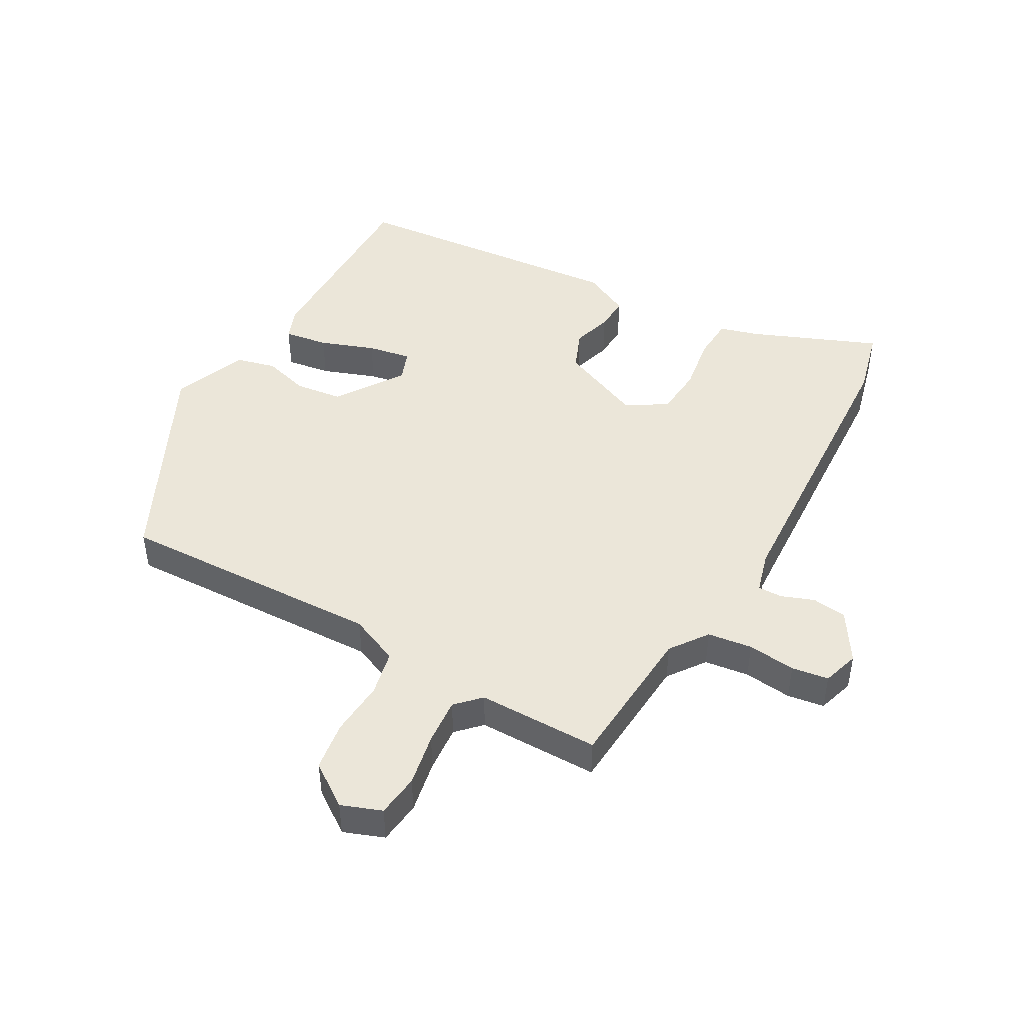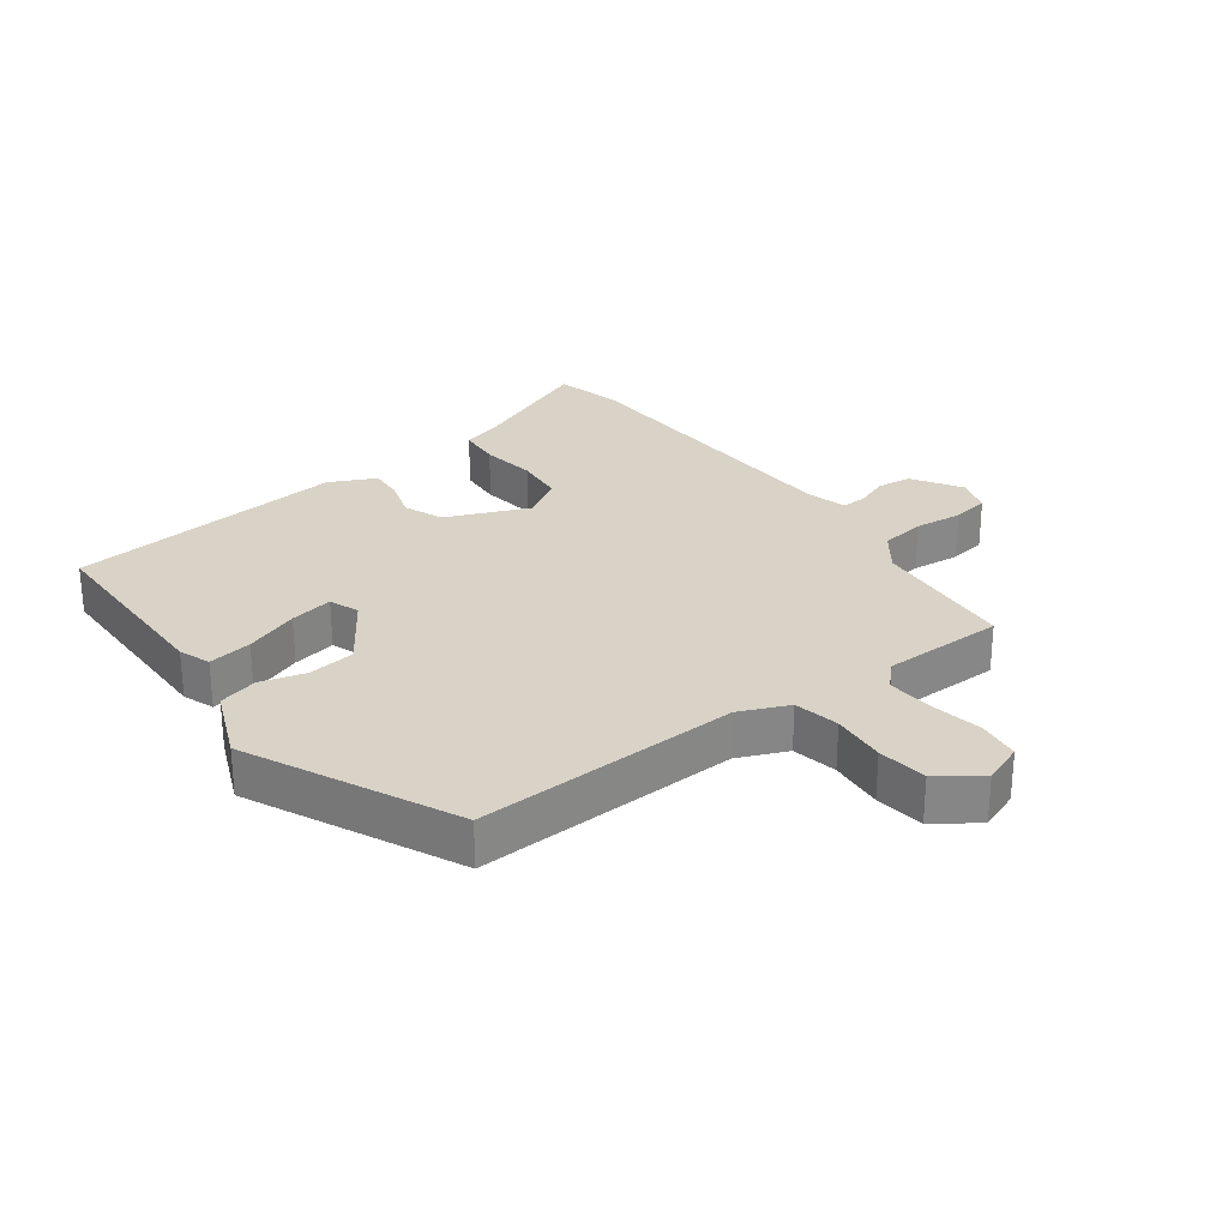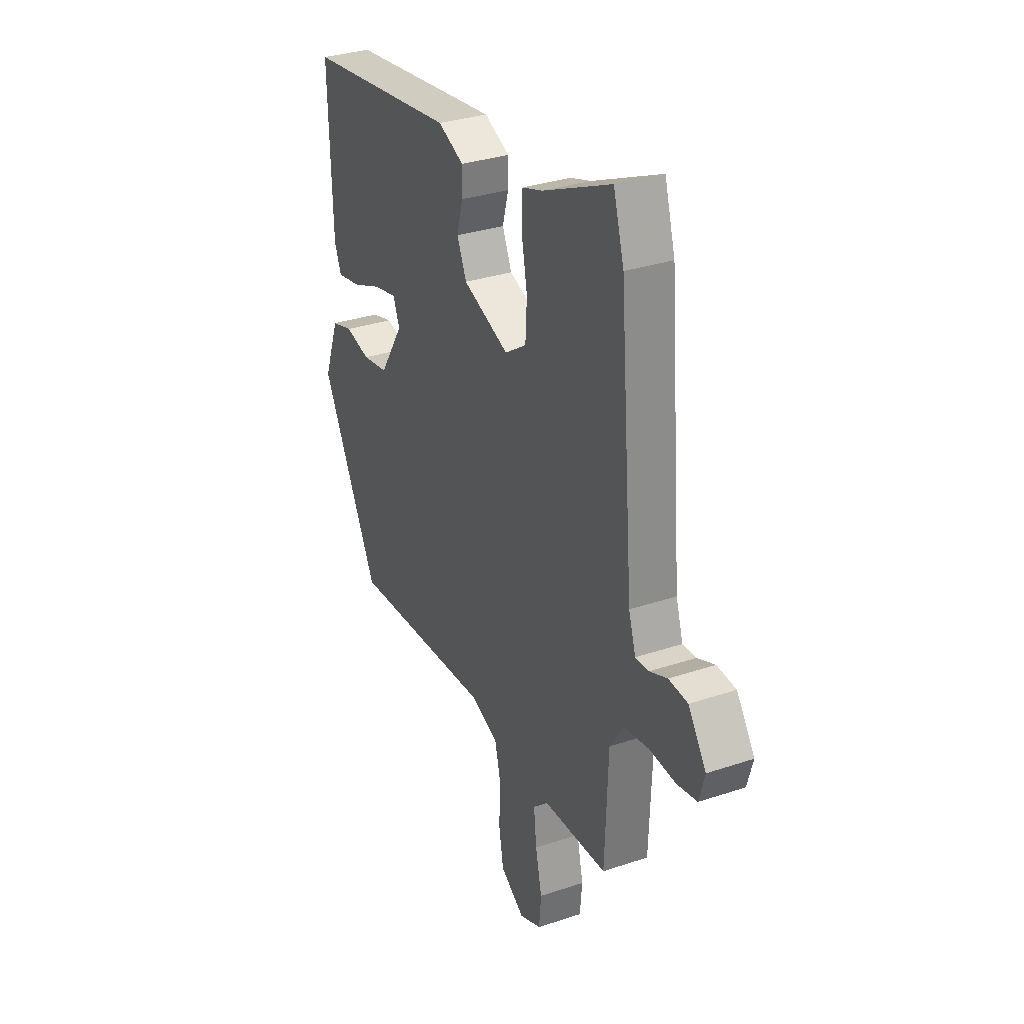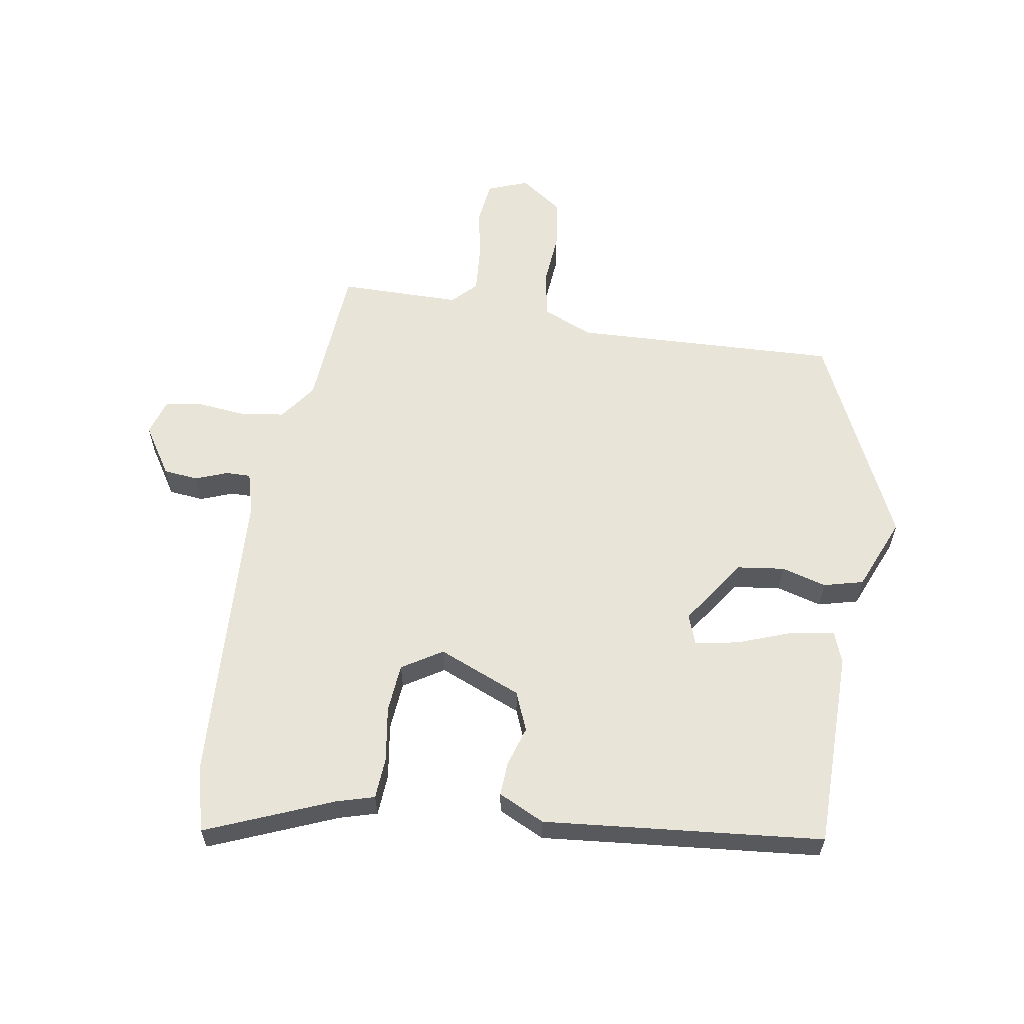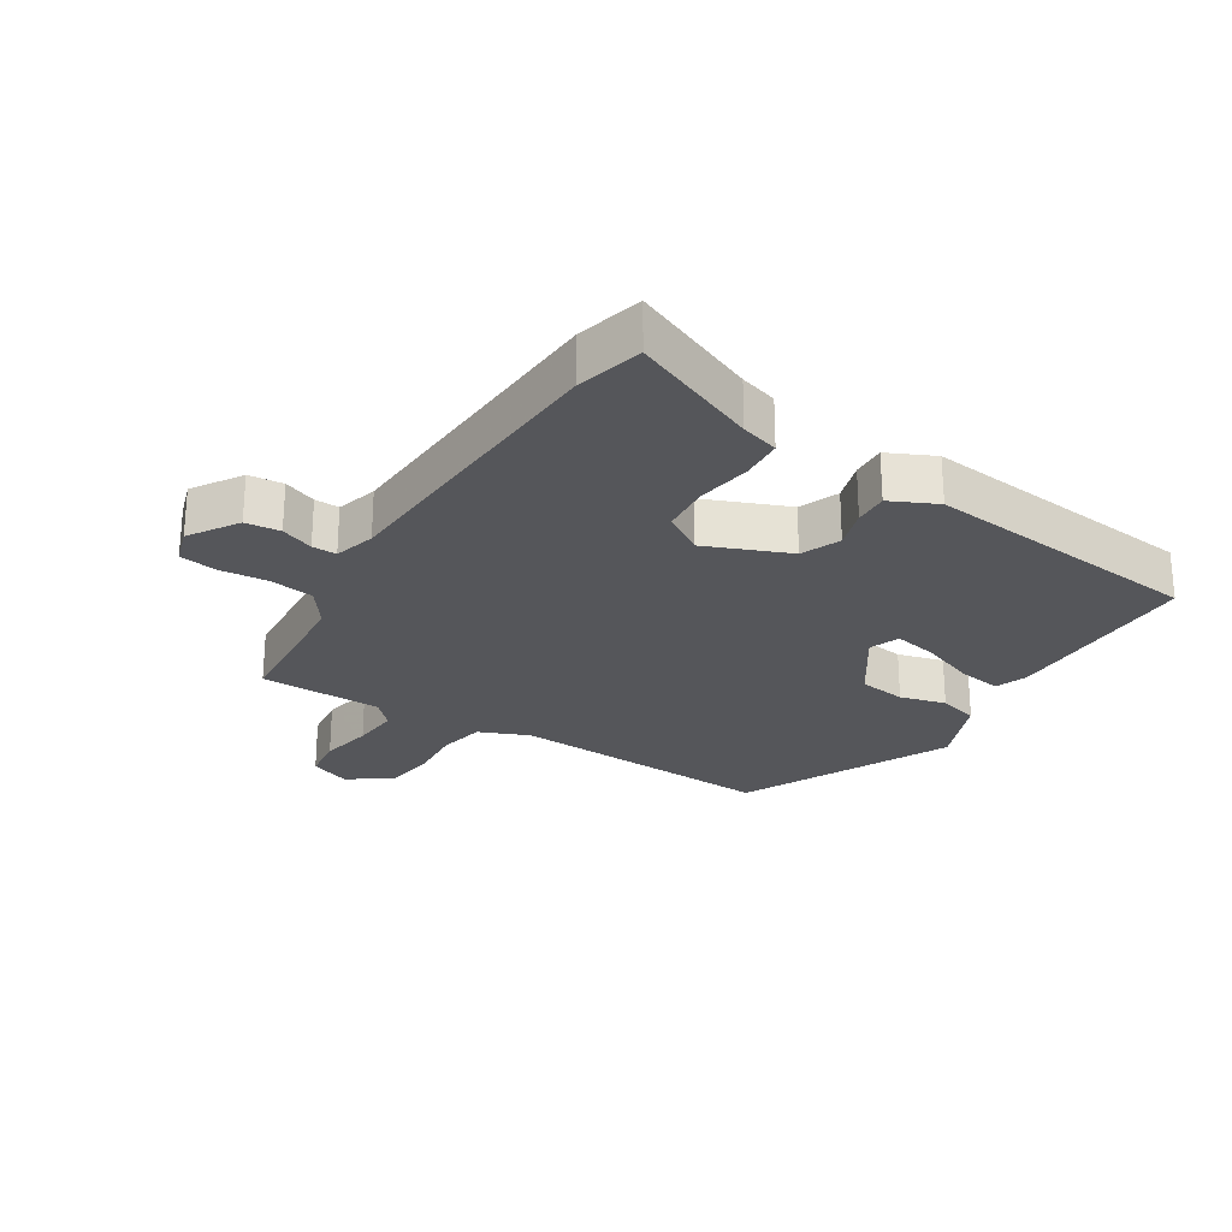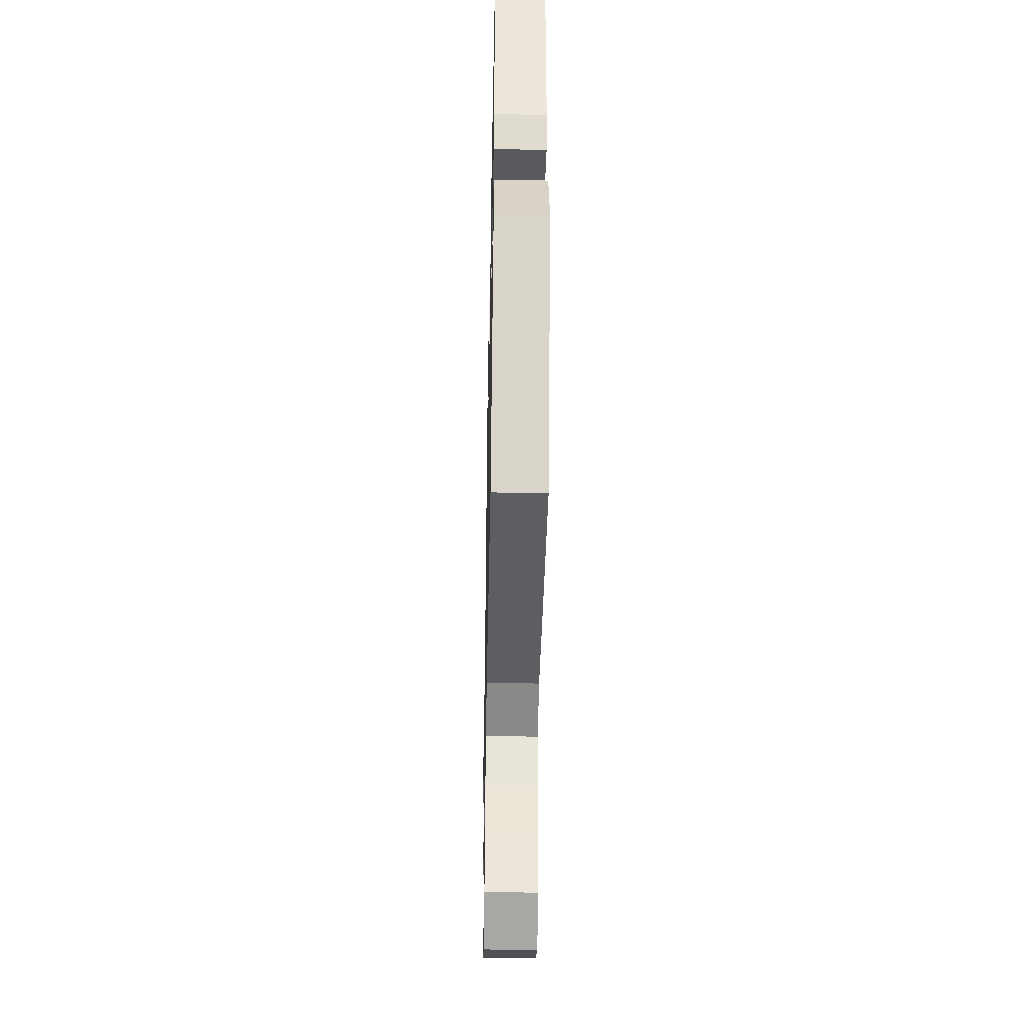
<metadata>
{"format":"obj","ext":"obj","renderer":"f3d","projection":"perspective","resolution":1024,"background":"white","views":[{"elev":46.9,"azim":-148.6,"up":"+Y"},{"elev":28.0,"azim":145.6,"up":"+Y"},{"elev":31.8,"azim":-115.4,"up":"+Z"},{"elev":60.4,"azim":11.3,"up":"+Y"},{"elev":-25.9,"azim":-30.4,"up":"+Y"},{"elev":-41.9,"azim":88.9,"up":"+Z"}]}
</metadata>
<code>
v -0.509 0.07 0.47
v -0.479 0.07 0.572
v -0.285 0.07 0.484
v -0.227 0.07 0.465
v -0.225 0.07 0.4
v -0.241 0.07 0.315
v -0.237 0.07 0.239
v -0.176 0.07 0.198
v -0.045 0.07 0.247
v -0.018 0.07 0.307
v -0.035 0.07 0.369
v -0.036 0.07 0.422
v 0.037 0.07 0.454
v 0.471 0.07 0.397
v 0.461 0.07 0.089
v 0.441 0.07 0.041
v 0.373 0.07 0.054
v 0.29 0.07 0.088
v 0.223 0.07 0.103
v 0.204 0.07 0.057
v 0.271 0.07 -0.049
v 0.344 0.07 -0.061
v 0.415 0.07 -0.044
v 0.476 0.07 -0.062
v 0.519 0.07 -0.177
v 0.354 0.07 -0.494
v -0.058 0.07 -0.463
v -0.136 0.07 -0.493
v -0.153 0.07 -0.563
v -0.149 0.07 -0.648
v -0.162 0.07 -0.725
v -0.23 0.07 -0.769
v -0.292 0.07 -0.743
v -0.298 0.07 -0.676
v -0.28 0.07 -0.595
v -0.272 0.07 -0.523
v -0.307 0.07 -0.485
v -0.496 0.07 -0.477
v -0.505 0.07 -0.25
v -0.545 0.07 -0.191
v -0.614 0.07 -0.179
v -0.689 0.07 -0.184
v -0.746 0.07 -0.173
v -0.762 0.07 -0.116
v -0.711 0.07 -0.042
v -0.657 0.07 -0.038
v -0.607 0.07 -0.059
v -0.569 0.07 -0.061
v -0.549 0.07 0.002
v -0.509 0 0.47
v -0.479 0 0.572
v -0.285 0 0.484
v -0.227 0 0.465
v -0.225 0 0.4
v -0.241 0 0.315
v -0.237 0 0.239
v -0.176 0 0.198
v -0.045 0 0.247
v -0.018 0 0.307
v -0.035 0 0.369
v -0.036 0 0.422
v 0.037 0 0.454
v 0.471 0 0.397
v 0.461 0 0.089
v 0.441 0 0.041
v 0.373 0 0.054
v 0.29 0 0.088
v 0.223 0 0.103
v 0.204 0 0.057
v 0.271 0 -0.049
v 0.344 0 -0.061
v 0.415 0 -0.044
v 0.476 0 -0.062
v 0.519 0 -0.177
v 0.354 0 -0.494
v -0.058 0 -0.463
v -0.136 0 -0.493
v -0.153 0 -0.563
v -0.149 0 -0.648
v -0.162 0 -0.725
v -0.23 0 -0.769
v -0.292 0 -0.743
v -0.298 0 -0.676
v -0.28 0 -0.595
v -0.272 0 -0.523
v -0.307 0 -0.485
v -0.496 0 -0.477
v -0.505 0 -0.25
v -0.545 0 -0.191
v -0.614 0 -0.179
v -0.689 0 -0.184
v -0.746 0 -0.173
v -0.762 0 -0.116
v -0.711 0 -0.042
v -0.657 0 -0.038
v -0.607 0 -0.059
v -0.569 0 -0.061
v -0.549 0 0.002
f 45 46 47
f 44 45 47
f 43 44 47
f 42 43 47
f 41 42 47
f 40 41 47 48
f 39 40 48 49
f 37 38 39
f 1 2 3
f 49 1 3
f 39 49 3
f 37 39 3
f 36 37 3
f 33 34 35
f 32 33 35
f 31 32 35
f 30 31 35
f 29 30 35
f 28 29 35 36
f 25 26 27
f 24 25 27
f 23 24 27
f 22 23 27
f 27 28 36
f 22 27 36
f 21 22 36
f 16 17 18
f 15 16 18
f 14 15 18
f 13 14 18
f 12 13 18
f 11 12 18
f 10 11 18
f 9 10 18 19
f 8 9 19 20
f 3 4 5 6
f 3 6 7
f 36 3 7
f 8 20 21 36
f 7 8 36
f 96 95 94
f 96 94 93
f 96 93 92
f 96 92 91
f 96 91 90
f 97 96 90 89
f 98 97 89 88
f 88 87 86
f 52 51 50
f 52 50 98
f 52 98 88
f 52 88 86
f 52 86 85
f 84 83 82
f 84 82 81
f 84 81 80
f 84 80 79
f 84 79 78
f 85 84 78 77
f 76 75 74
f 76 74 73
f 76 73 72
f 76 72 71
f 85 77 76
f 85 76 71
f 85 71 70
f 67 66 65
f 67 65 64
f 67 64 63
f 67 63 62
f 67 62 61
f 67 61 60
f 67 60 59
f 68 67 59 58
f 69 68 58 57
f 55 54 53 52
f 56 55 52
f 56 52 85
f 85 70 69 57
f 85 57 56
f 1 50 51 2
f 2 51 52 3
f 3 52 53 4
f 4 53 54 5
f 5 54 55 6
f 6 55 56 7
f 7 56 57 8
f 8 57 58 9
f 9 58 59 10
f 10 59 60 11
f 11 60 61 12
f 12 61 62 13
f 13 62 63 14
f 14 63 64 15
f 15 64 65 16
f 16 65 66 17
f 17 66 67 18
f 18 67 68 19
f 19 68 69 20
f 20 69 70 21
f 21 70 71 22
f 22 71 72 23
f 23 72 73 24
f 24 73 74 25
f 25 74 75 26
f 26 75 76 27
f 27 76 77 28
f 28 77 78 29
f 29 78 79 30
f 30 79 80 31
f 31 80 81 32
f 32 81 82 33
f 33 82 83 34
f 34 83 84 35
f 35 84 85 36
f 36 85 86 37
f 37 86 87 38
f 38 87 88 39
f 39 88 89 40
f 40 89 90 41
f 41 90 91 42
f 42 91 92 43
f 43 92 93 44
f 44 93 94 45
f 45 94 95 46
f 46 95 96 47
f 47 96 97 48
f 48 97 98 49
f 49 98 50 1

</code>
